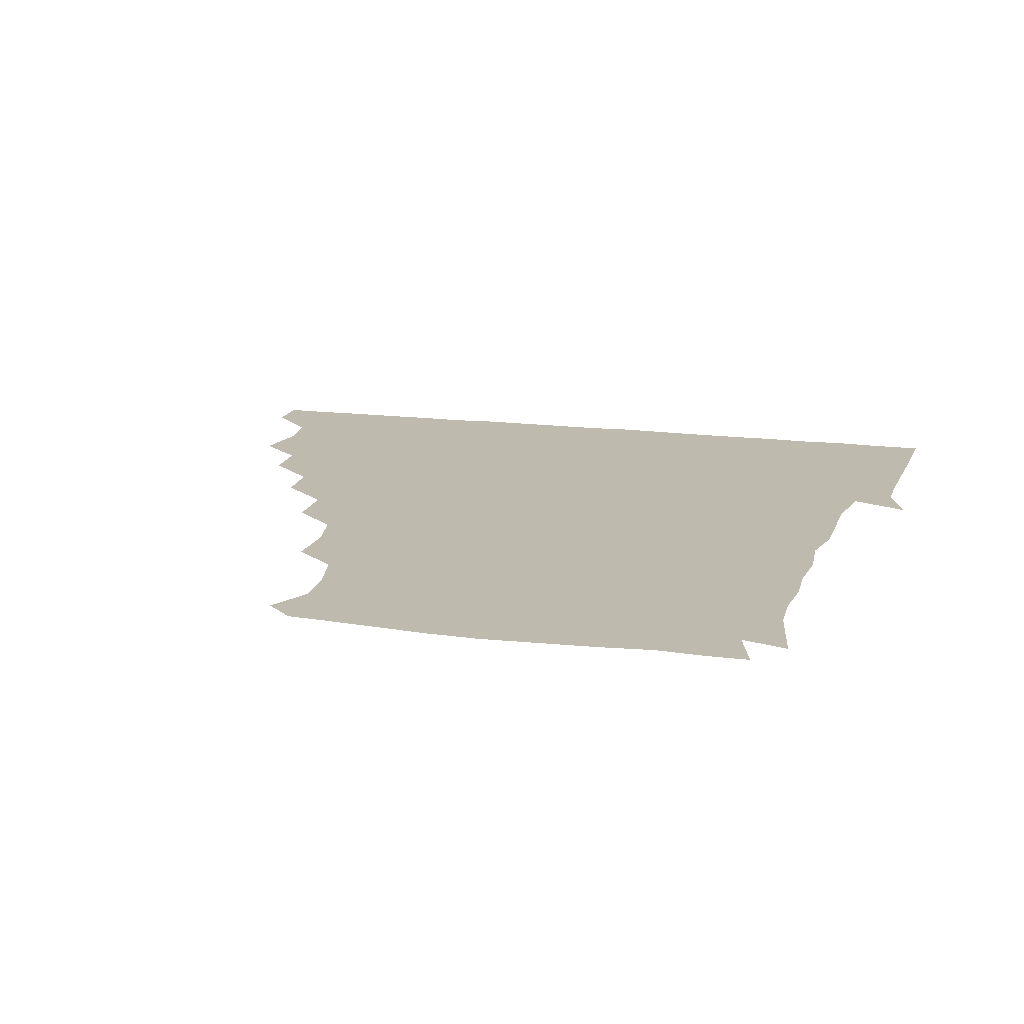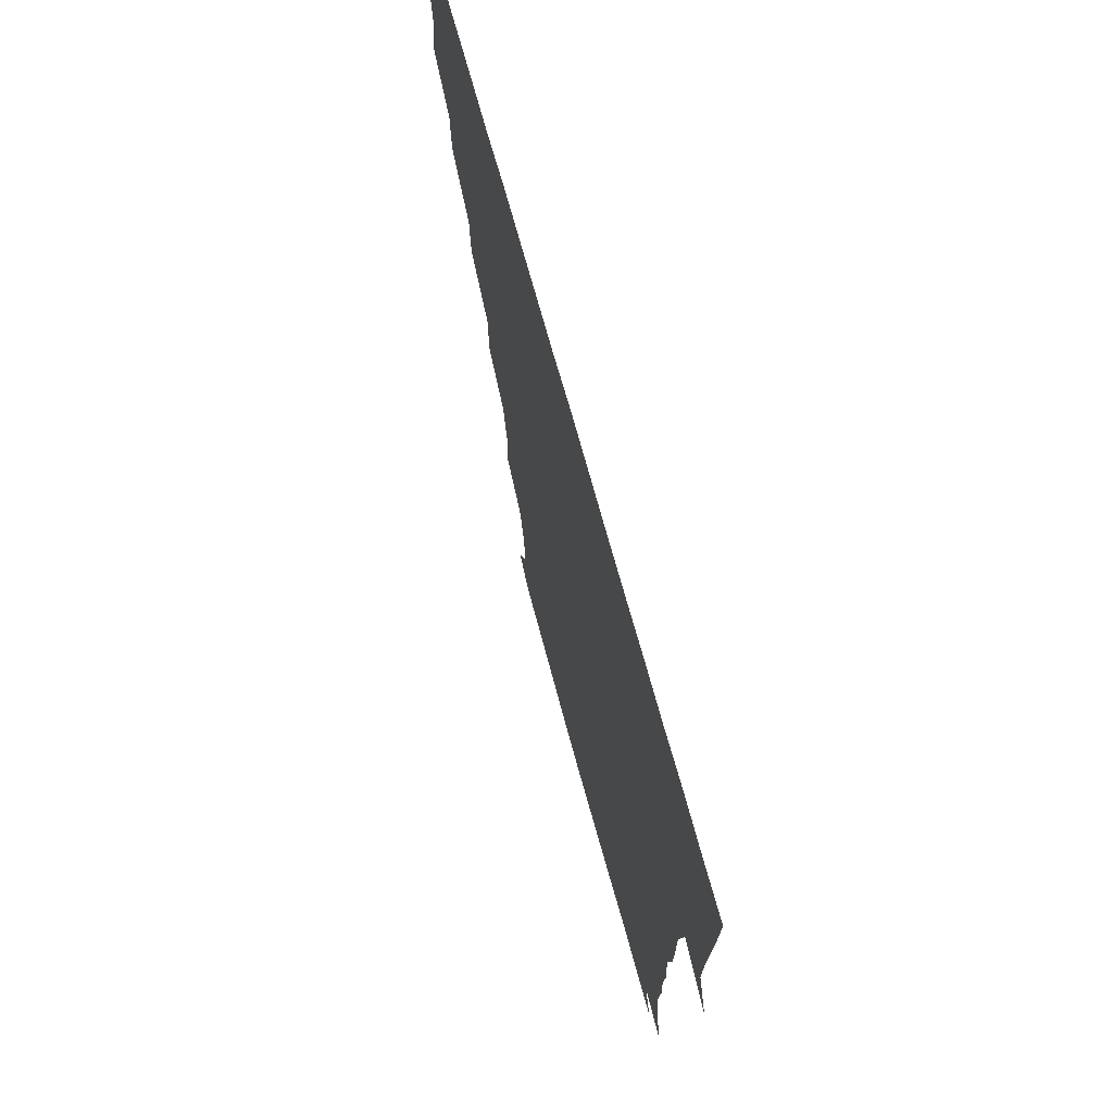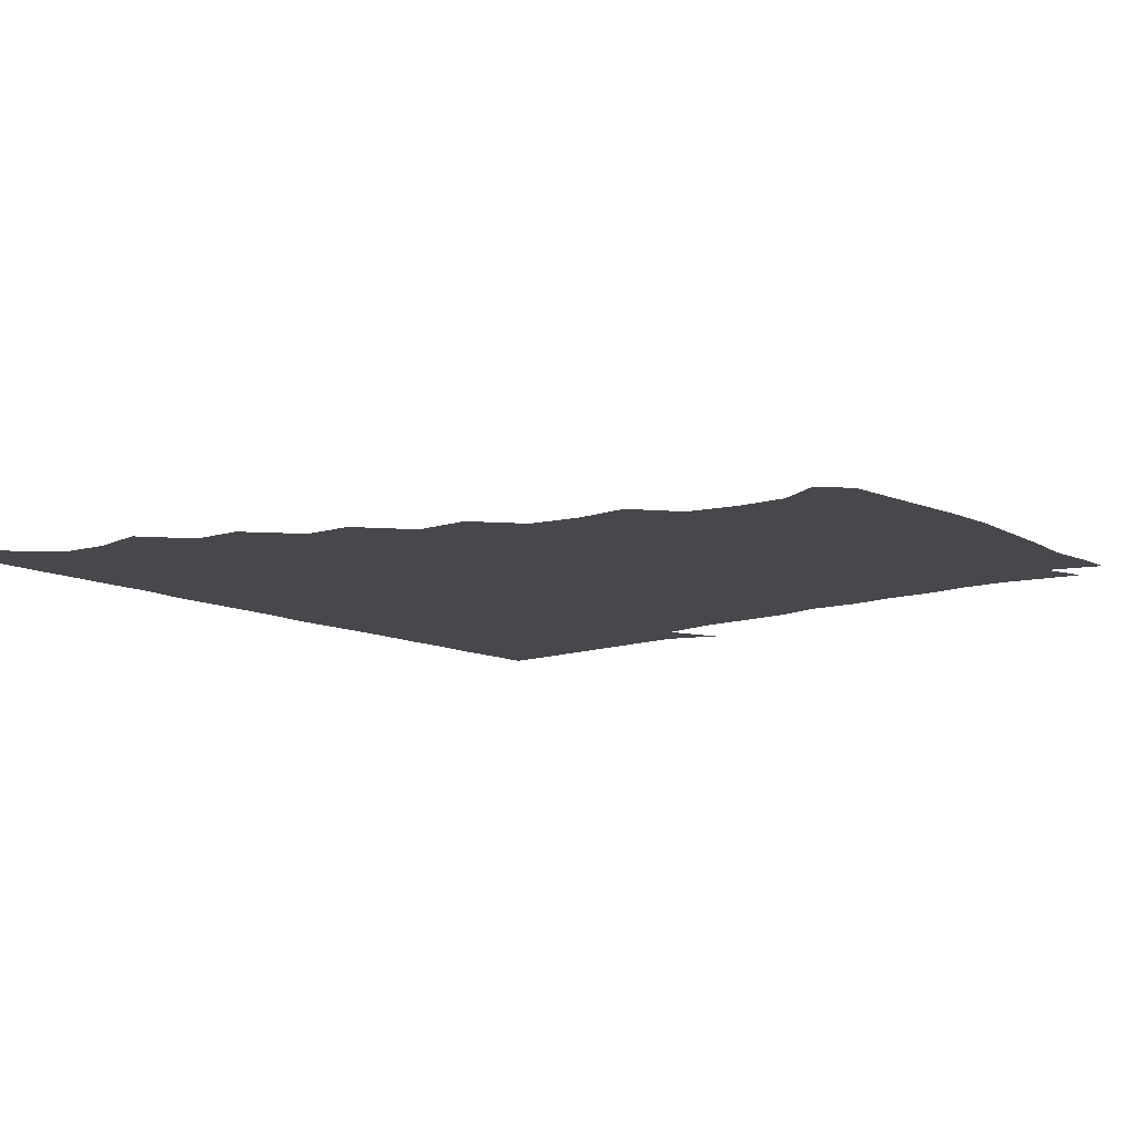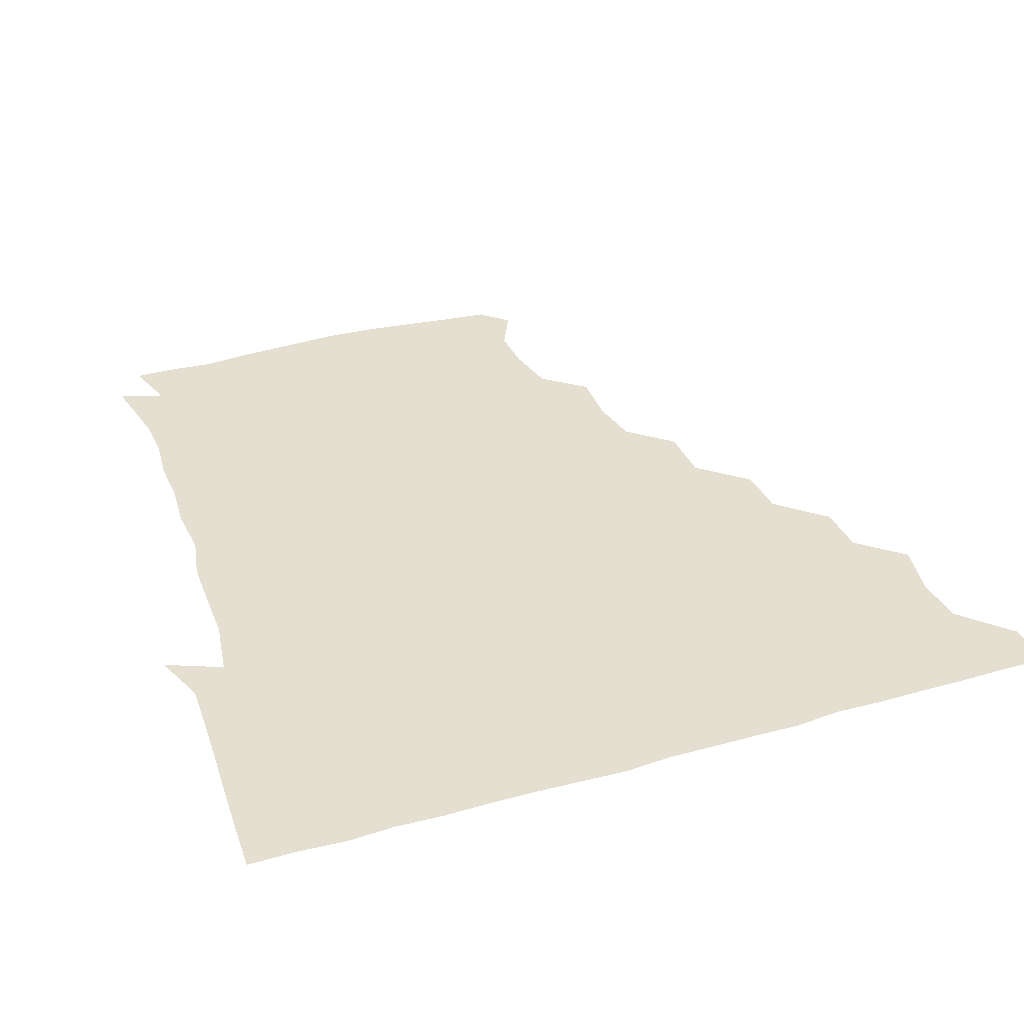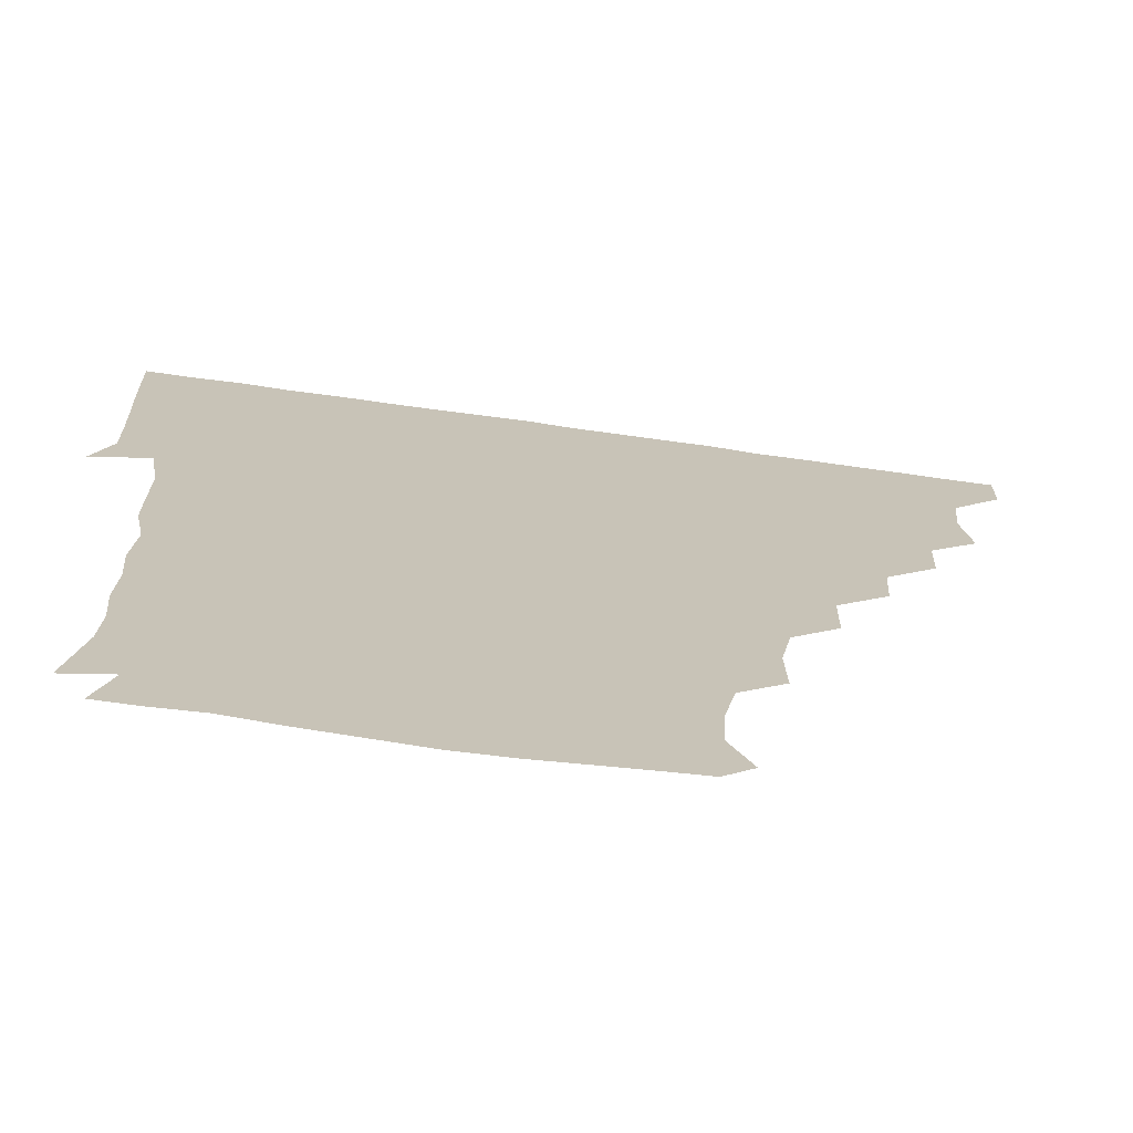
<metadata>
{"format":"obj","ext":"obj","renderer":"f3d","projection":"perspective","resolution":1024,"background":"white","views":[{"elev":15.5,"azim":15.2,"up":"+Z"},{"elev":71.5,"azim":74.6,"up":"+Y"},{"elev":-11.5,"azim":-50.4,"up":"+Z"},{"elev":36.7,"azim":159.9,"up":"+Z"},{"elev":-71.3,"azim":172.0,"up":"+Y"}]}
</metadata>
<code>
v 436.2 405.8 0
v 435.9 421.1 0
v 450.2 355.8 0
v 453.3 374.3 0
v 451.5 390.2 0
v 451.5 405.8 0
v 451.1 421 0
v 465.9 326.4 0
v 465.1 342.9 0
v 467.7 361.9 0
v 467.5 376.4 0
v 466.5 391 0
v 466.2 406 0
v 466 421.2 0
v 482.8 295.6 0
v 481.7 312 0
v 482.9 331.8 0
v 481.3 346 0
v 482.5 362.3 0
v 481.9 376.6 0
v 481.5 391.1 0
v 481.2 406 0
v 481 421.1 0
v 499.4 263.4 0
v 498.9 281.6 0
v 496.8 299.5 0
v 497.2 317.3 0
v 497.5 332.7 0
v 497.5 347.9 0
v 496.5 361.5 0
v 496.5 376.4 0
v 496.3 391 0
v 496.2 405.6 0
v 496 421.2 0
v 516.8 216.8 0
v 517.2 234.5 0
v 514 250.7 0
v 512.9 269.9 0
v 512.6 285.6 0
v 511.4 300.3 0
v 511.1 315.8 0
v 511.9 332.8 0
v 511.7 347.2 0
v 511.4 361.5 0
v 511.3 376.2 0
v 511.1 391 0
v 511 406.1 0
v 511.2 420.8 0
v 528.5 159.1 0
v 535.4 173.2 0
v 534.5 188.9 0
v 531 205.1 0
v 530.2 225.2 0
v 528.4 239.1 0
v 527.4 255.7 0
v 526.7 270.4 0
v 527.1 287.6 0
v 526.8 302.4 0
v 527 317.6 0
v 526.6 332.2 0
v 526.5 346.7 0
v 526.5 361.5 0
v 525.9 376.1 0
v 526.2 390.9 0
v 526 405.9 0
v 526.4 422.2 0
v 537.8 150.7 0
v 543 163.7 0
v 546.4 180.6 0
v 544 193.1 0
v 543.2 211.1 0
v 543.7 227.5 0
v 542.5 243.1 0
v 541.7 256.2 0
v 541.8 271.6 0
v 541.7 287.9 0
v 541.6 302.4 0
v 541.9 317.7 0
v 541.1 331.1 0
v 541.4 346.7 0
v 541.5 361.5 0
v 541.6 376 0
v 541.4 390.7 0
v 541 406.2 0
v 540.8 421.9 0
v 549.8 149.7 0
v 557.6 166.2 0
v 558 184 0
v 558.2 197.1 0
v 557 213.4 0
v 558 229.6 0
v 556.8 242.7 0
v 556.5 258.1 0
v 557.5 273.1 0
v 556.6 286.8 0
v 556.3 302.1 0
v 556.6 317.9 0
v 556.1 331.3 0
v 556.4 346.7 0
v 556.4 361.3 0
v 556.3 376 0
v 556.5 390.5 0
v 556.3 405.3 0
v 555.6 421.8 0
v 565 148.2 0
v 572.5 168 0
v 572.3 182.4 0
v 571.8 197.8 0
v 572.6 211.3 0
v 570.9 228.8 0
v 571.5 242.2 0
v 571.1 256.8 0
v 571.6 273 0
v 571.7 288.1 0
v 571.4 302.7 0
v 571.3 317 0
v 571.3 331.7 0
v 571.6 346.9 0
v 571 361.1 0
v 571.3 375.9 0
v 571.4 390.5 0
v 571.1 405.7 0
v 570.8 421.6 0
v 583 146.3 0
v 585.9 167.6 0
v 587.5 183.7 0
v 585.9 198.2 0
v 587.1 214.9 0
v 586.3 228.7 0
v 586.6 242.6 0
v 586.1 257.2 0
v 586 274.1 0
v 586.4 288.7 0
v 586.3 302 0
v 586.2 316.8 0
v 586.3 331.9 0
v 586.5 346.7 0
v 586.8 361.5 0
v 586.5 375.9 0
v 586.4 390.3 0
v 585.9 406.2 0
v 585.3 422.7 0
v 600.2 145.5 0
v 599.7 168.4 0
v 602.1 184.4 0
v 602 198.7 0
v 601.3 214.2 0
v 600.2 228.6 0
v 601.5 243.6 0
v 601.5 258.2 0
v 600.9 273.5 0
v 600.9 287.7 0
v 601.3 301.8 0
v 601.2 317.4 0
v 601 330.9 0
v 601.5 347.4 0
v 601.4 361.5 0
v 601.3 376.1 0
v 601.1 390.9 0
v 601 405.8 0
v 599.8 422.1 0
v 619.1 146.6 0
v 616 165.1 0
v 616 183.1 0
v 616 198.6 0
v 615.7 214.7 0
v 616.3 226.2 0
v 615.1 243.2 0
v 615.6 258.3 0
v 615.6 273.2 0
v 615.6 287.6 0
v 616 303.8 0
v 616.1 317 0
v 616.3 332.6 0
v 616.1 347.4 0
v 616.3 361.4 0
v 616.5 376.1 0
v 616.5 390.7 0
v 616.2 405.6 0
v 614.7 421.5 0
v 635.6 147.5 0
v 631.4 165.9 0
v 630 184.1 0
v 630.2 199.3 0
v 629.6 214.7 0
v 630.6 229.3 0
v 630.6 244.1 0
v 630.6 257.9 0
v 630.4 272.5 0
v 630.8 287.2 0
v 630.7 302.4 0
v 630.6 318.2 0
v 631.2 332.4 0
v 631.1 346.5 0
v 631.2 361.6 0
v 631.4 376.3 0
v 631.5 390.8 0
v 631.3 405.6 0
v 629.9 421.3 0
v 652.4 149.3 0
v 647.1 166.3 0
v 643.6 184.2 0
v 644.3 199.2 0
v 644.1 214.7 0
v 645.2 227.3 0
v 644.2 243.8 0
v 645 258.2 0
v 645.5 271.8 0
v 645.3 287.4 0
v 645.1 303.3 0
v 645.9 316.6 0
v 645.5 333.4 0
v 646 346.7 0
v 646.1 361.9 0
v 646.2 376.5 0
v 646.8 390.9 0
v 646.5 405.3 0
v 644.8 421.6 0
v 667.7 148.2 0
v 661 167 0
v 658.6 181.8 0
v 657.4 198.1 0
v 657.3 214.3 0
v 658.3 228.7 0
v 658.7 242.4 0
v 659 257.5 0
v 659.5 272.1 0
v 659.3 287.7 0
v 659.6 302.7 0
v 660.2 317.8 0
v 660.3 333.1 0
v 660.4 347.9 0
v 660.9 361.7 0
v 660.9 376.1 0
v 661.2 391.2 0
v 661.4 405.3 0
v 660.4 420.9 0
v 680.7 148.2 0
v 675.4 165.2 0
v 672.4 180.7 0
v 671.3 194.8 0
v 670.6 210.9 0
v 671.5 225.6 0
v 671.7 240.3 0
v 672.1 255.6 0
v 672.1 271.7 0
v 673.8 285.5 0
v 673.8 300.9 0
v 674 317.4 0
v 674.3 334.4 0
v 675.1 346.9 0
v 675 362.8 0
v 675.5 377.2 0
v 675.9 391.3 0
v 676 405.7 0
v 675.2 421.7 0
v 689.9 160.6 0
v 687.6 172.5 0
v 684.8 186.5 0
v 684.2 201.1 0
v 685.5 215.4 0
v 684.9 231.4 0
v 686.1 246.4 0
v 684.8 264.1 0
v 687.8 278.8 0
v 688 294.5 0
v 688 312.3 0
v 691.1 331.8 0
v 687.4 348 0
v 688.4 361.8 0
v 689.7 376.2 0
v 690.3 391.4 0
v 690.7 405.8 0
v 690.8 420.7 0
v 709.3 323.9 0
v 702.9 340.9 0
v 703.3 356.3 0
v 704 373.1 0
v 704.9 389.9 0
v 705.5 405.7 0
v 706 420.8 0
f 5 6 1
f 1 6 2
f 6 7 2
f 9 10 3
f 3 10 4
f 10 11 4
f 4 11 5
f 11 12 5
f 5 12 6
f 12 13 6
f 6 13 7
f 13 14 7
f 16 17 8
f 8 17 9
f 17 18 9
f 9 18 10
f 18 19 10
f 10 19 11
f 19 20 11
f 11 20 12
f 20 21 12
f 12 21 13
f 21 22 13
f 13 22 14
f 22 23 14
f 25 26 15
f 15 26 16
f 26 27 16
f 16 27 17
f 27 28 17
f 17 28 18
f 28 29 18
f 18 29 19
f 29 30 19
f 19 30 20
f 30 31 20
f 20 31 21
f 31 32 21
f 21 32 22
f 32 33 22
f 22 33 23
f 33 34 23
f 37 38 24
f 24 38 25
f 38 39 25
f 25 39 26
f 39 40 26
f 26 40 27
f 40 41 27
f 27 41 28
f 41 42 28
f 28 42 29
f 42 43 29
f 29 43 30
f 43 44 30
f 30 44 31
f 44 45 31
f 31 45 32
f 45 46 32
f 32 46 33
f 46 47 33
f 33 47 34
f 47 48 34
f 52 53 35
f 35 53 36
f 53 54 36
f 36 54 37
f 54 55 37
f 37 55 38
f 55 56 38
f 38 56 39
f 56 57 39
f 39 57 40
f 57 58 40
f 40 58 41
f 58 59 41
f 41 59 42
f 59 60 42
f 42 60 43
f 60 61 43
f 43 61 44
f 61 62 44
f 44 62 45
f 62 63 45
f 45 63 46
f 63 64 46
f 46 64 47
f 64 65 47
f 47 65 48
f 65 66 48
f 67 68 49
f 49 68 50
f 68 69 50
f 50 69 51
f 69 70 51
f 51 70 52
f 70 71 52
f 52 71 53
f 71 72 53
f 53 72 54
f 72 73 54
f 54 73 55
f 73 74 55
f 55 74 56
f 74 75 56
f 56 75 57
f 75 76 57
f 57 76 58
f 76 77 58
f 58 77 59
f 77 78 59
f 59 78 60
f 78 79 60
f 60 79 61
f 79 80 61
f 61 80 62
f 80 81 62
f 62 81 63
f 81 82 63
f 63 82 64
f 82 83 64
f 64 83 65
f 83 84 65
f 65 84 66
f 84 85 66
f 67 86 68
f 86 87 68
f 68 87 69
f 87 88 69
f 69 88 70
f 88 89 70
f 70 89 71
f 89 90 71
f 71 90 72
f 90 91 72
f 72 91 73
f 91 92 73
f 73 92 74
f 92 93 74
f 74 93 75
f 93 94 75
f 75 94 76
f 94 95 76
f 76 95 77
f 95 96 77
f 77 96 78
f 96 97 78
f 78 97 79
f 97 98 79
f 79 98 80
f 98 99 80
f 80 99 81
f 99 100 81
f 81 100 82
f 100 101 82
f 82 101 83
f 101 102 83
f 83 102 84
f 102 103 84
f 84 103 85
f 103 104 85
f 86 105 87
f 105 106 87
f 87 106 88
f 106 107 88
f 88 107 89
f 107 108 89
f 89 108 90
f 108 109 90
f 90 109 91
f 109 110 91
f 91 110 92
f 110 111 92
f 92 111 93
f 111 112 93
f 93 112 94
f 112 113 94
f 94 113 95
f 113 114 95
f 95 114 96
f 114 115 96
f 96 115 97
f 115 116 97
f 97 116 98
f 116 117 98
f 98 117 99
f 117 118 99
f 99 118 100
f 118 119 100
f 100 119 101
f 119 120 101
f 101 120 102
f 120 121 102
f 102 121 103
f 121 122 103
f 103 122 104
f 122 123 104
f 105 124 106
f 124 125 106
f 106 125 107
f 125 126 107
f 107 126 108
f 126 127 108
f 108 127 109
f 127 128 109
f 109 128 110
f 128 129 110
f 110 129 111
f 129 130 111
f 111 130 112
f 130 131 112
f 112 131 113
f 131 132 113
f 113 132 114
f 132 133 114
f 114 133 115
f 133 134 115
f 115 134 116
f 134 135 116
f 116 135 117
f 135 136 117
f 117 136 118
f 136 137 118
f 118 137 119
f 137 138 119
f 119 138 120
f 138 139 120
f 120 139 121
f 139 140 121
f 121 140 122
f 140 141 122
f 122 141 123
f 141 142 123
f 124 143 125
f 143 144 125
f 125 144 126
f 144 145 126
f 126 145 127
f 145 146 127
f 127 146 128
f 146 147 128
f 128 147 129
f 147 148 129
f 129 148 130
f 148 149 130
f 130 149 131
f 149 150 131
f 131 150 132
f 150 151 132
f 132 151 133
f 151 152 133
f 133 152 134
f 152 153 134
f 134 153 135
f 153 154 135
f 135 154 136
f 154 155 136
f 136 155 137
f 155 156 137
f 137 156 138
f 156 157 138
f 138 157 139
f 157 158 139
f 139 158 140
f 158 159 140
f 140 159 141
f 159 160 141
f 141 160 142
f 160 161 142
f 143 162 144
f 162 163 144
f 144 163 145
f 163 164 145
f 145 164 146
f 164 165 146
f 146 165 147
f 165 166 147
f 147 166 148
f 166 167 148
f 148 167 149
f 167 168 149
f 149 168 150
f 168 169 150
f 150 169 151
f 169 170 151
f 151 170 152
f 170 171 152
f 152 171 153
f 171 172 153
f 153 172 154
f 172 173 154
f 154 173 155
f 173 174 155
f 155 174 156
f 174 175 156
f 156 175 157
f 175 176 157
f 157 176 158
f 176 177 158
f 158 177 159
f 177 178 159
f 159 178 160
f 178 179 160
f 160 179 161
f 179 180 161
f 162 181 163
f 181 182 163
f 163 182 164
f 182 183 164
f 164 183 165
f 183 184 165
f 165 184 166
f 184 185 166
f 166 185 167
f 185 186 167
f 167 186 168
f 186 187 168
f 168 187 169
f 187 188 169
f 169 188 170
f 188 189 170
f 170 189 171
f 189 190 171
f 171 190 172
f 190 191 172
f 172 191 173
f 191 192 173
f 173 192 174
f 192 193 174
f 174 193 175
f 193 194 175
f 175 194 176
f 194 195 176
f 176 195 177
f 195 196 177
f 177 196 178
f 196 197 178
f 178 197 179
f 197 198 179
f 179 198 180
f 198 199 180
f 181 200 182
f 200 201 182
f 182 201 183
f 201 202 183
f 183 202 184
f 202 203 184
f 184 203 185
f 203 204 185
f 185 204 186
f 204 205 186
f 186 205 187
f 205 206 187
f 187 206 188
f 206 207 188
f 188 207 189
f 207 208 189
f 189 208 190
f 208 209 190
f 190 209 191
f 209 210 191
f 191 210 192
f 210 211 192
f 192 211 193
f 211 212 193
f 193 212 194
f 212 213 194
f 194 213 195
f 213 214 195
f 195 214 196
f 214 215 196
f 196 215 197
f 215 216 197
f 197 216 198
f 216 217 198
f 198 217 199
f 217 218 199
f 200 219 201
f 219 220 201
f 201 220 202
f 220 221 202
f 202 221 203
f 221 222 203
f 203 222 204
f 222 223 204
f 204 223 205
f 223 224 205
f 205 224 206
f 224 225 206
f 206 225 207
f 225 226 207
f 207 226 208
f 226 227 208
f 208 227 209
f 227 228 209
f 209 228 210
f 228 229 210
f 210 229 211
f 229 230 211
f 211 230 212
f 230 231 212
f 212 231 213
f 231 232 213
f 213 232 214
f 232 233 214
f 214 233 215
f 233 234 215
f 215 234 216
f 234 235 216
f 216 235 217
f 235 236 217
f 217 236 218
f 236 237 218
f 219 238 220
f 238 239 220
f 220 239 221
f 239 240 221
f 221 240 222
f 240 241 222
f 222 241 223
f 241 242 223
f 223 242 224
f 242 243 224
f 224 243 225
f 243 244 225
f 225 244 226
f 244 245 226
f 226 245 227
f 245 246 227
f 227 246 228
f 246 247 228
f 228 247 229
f 247 248 229
f 229 248 230
f 248 249 230
f 230 249 231
f 249 250 231
f 231 250 232
f 250 251 232
f 232 251 233
f 251 252 233
f 233 252 234
f 252 253 234
f 234 253 235
f 253 254 235
f 235 254 236
f 254 255 236
f 236 255 237
f 255 256 237
f 239 257 240
f 257 258 240
f 240 258 241
f 258 259 241
f 241 259 242
f 259 260 242
f 242 260 243
f 260 261 243
f 243 261 244
f 261 262 244
f 244 262 245
f 262 263 245
f 245 263 246
f 263 264 246
f 246 264 247
f 264 265 247
f 247 265 248
f 265 266 248
f 248 266 249
f 266 267 249
f 249 267 250
f 267 268 250
f 250 268 251
f 268 269 251
f 251 269 252
f 269 270 252
f 252 270 253
f 270 271 253
f 253 271 254
f 271 272 254
f 254 272 255
f 272 273 255
f 255 273 256
f 273 274 256
f 268 275 269
f 275 276 269
f 269 276 270
f 276 277 270
f 270 277 271
f 277 278 271
f 271 278 272
f 278 279 272
f 272 279 273
f 279 280 273
f 273 280 274
f 280 281 274

</code>
